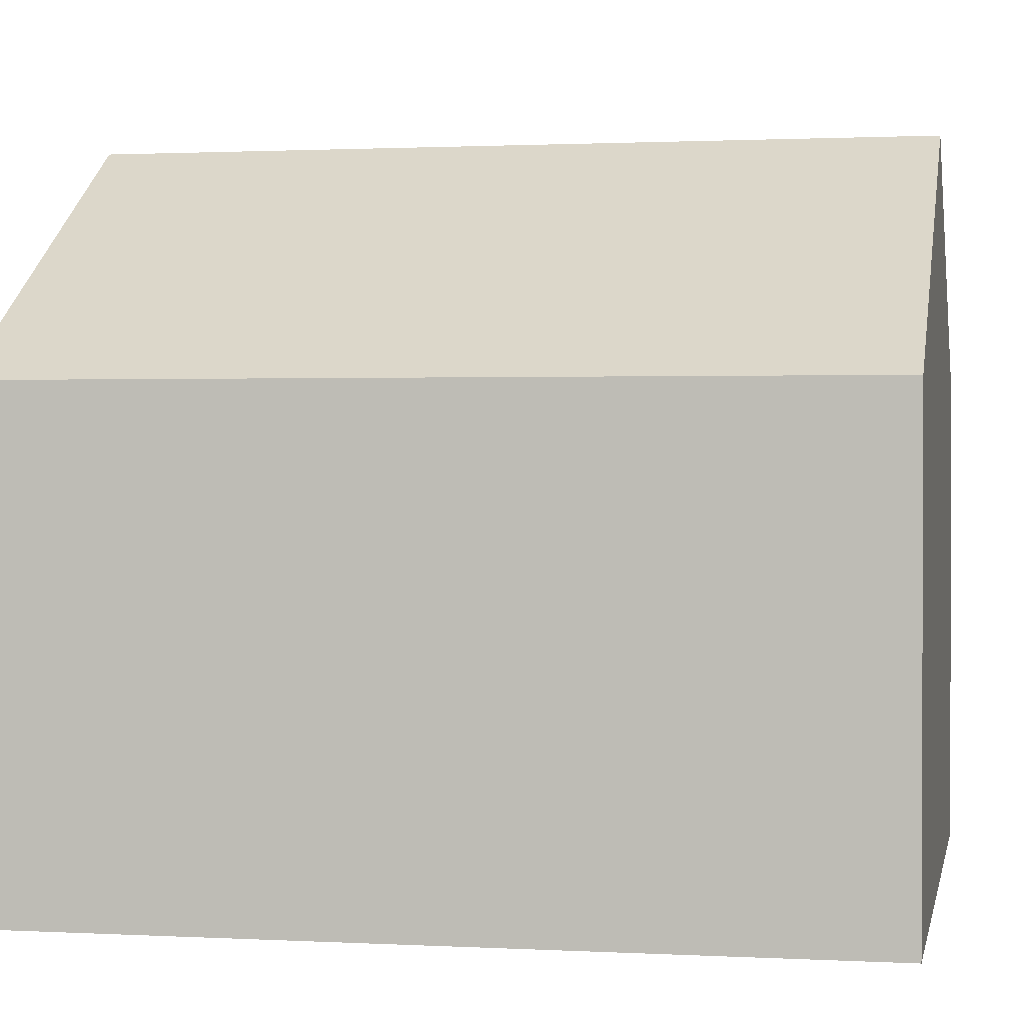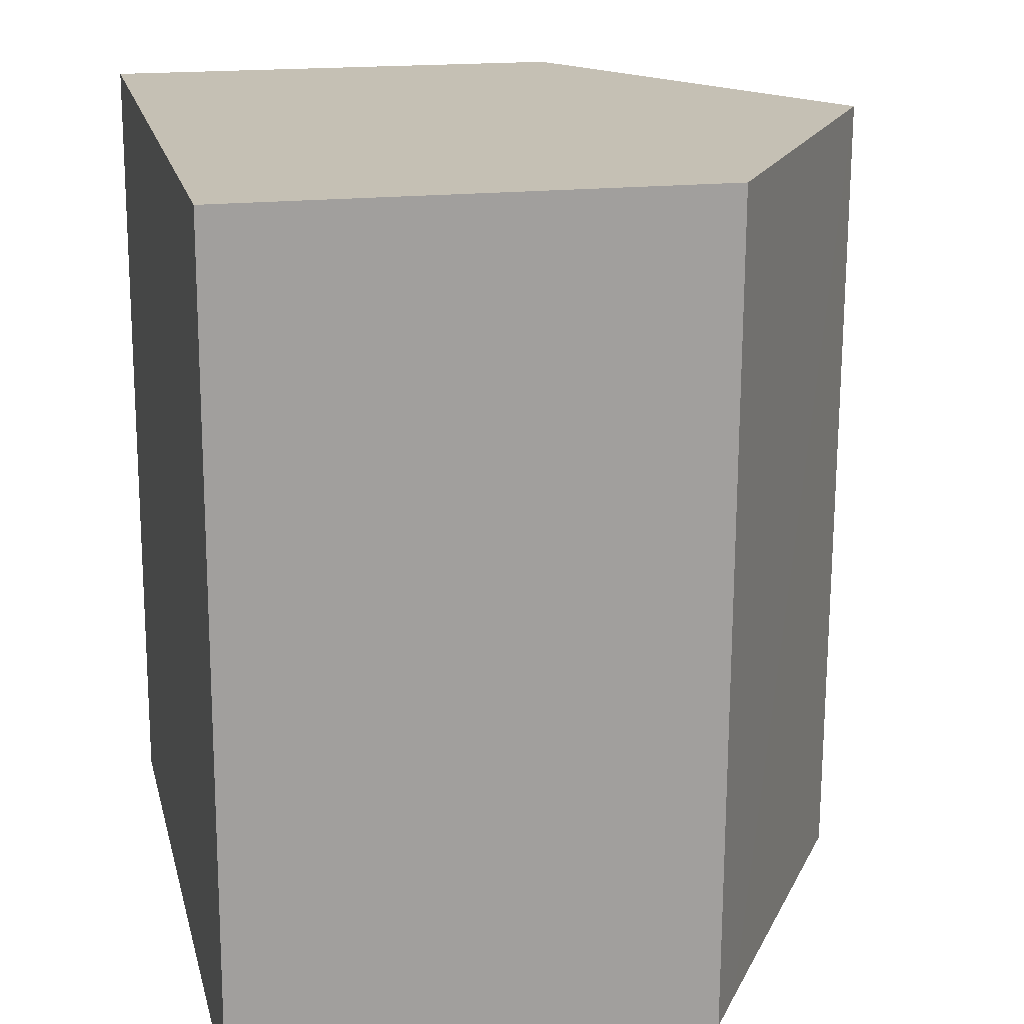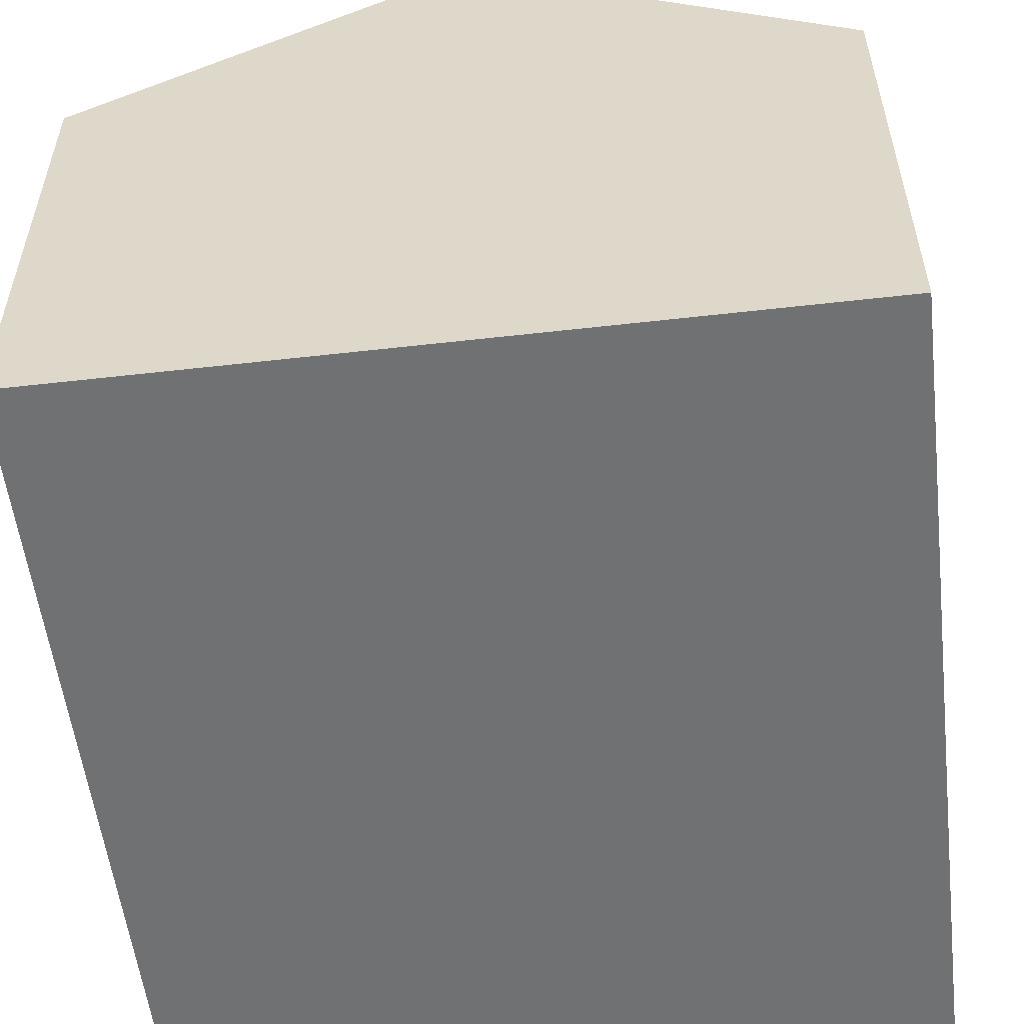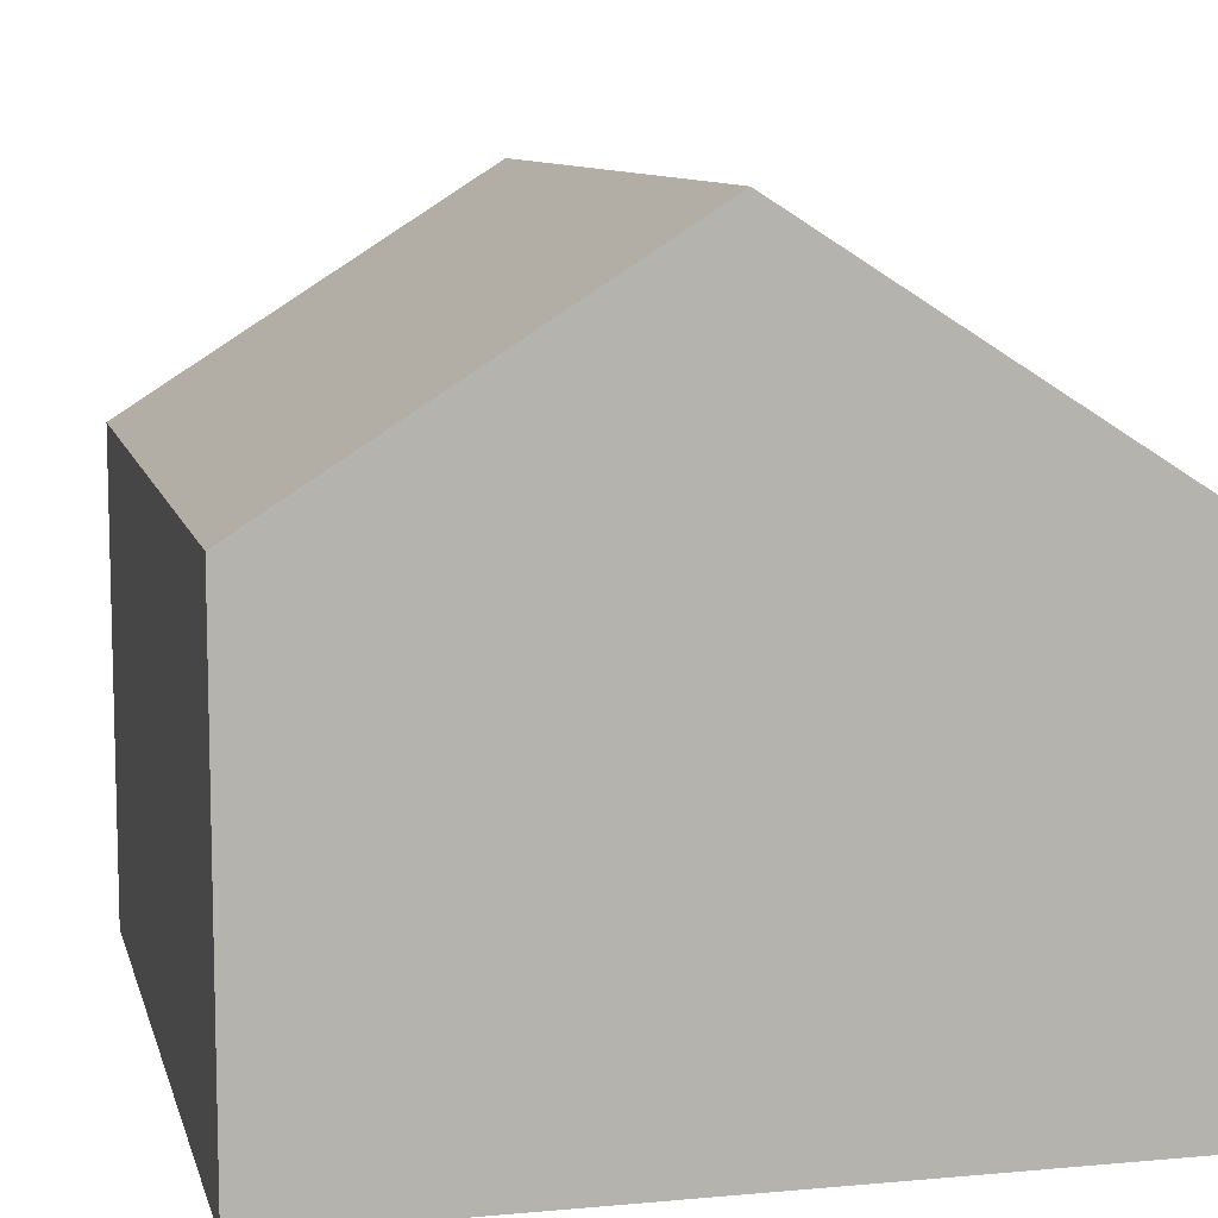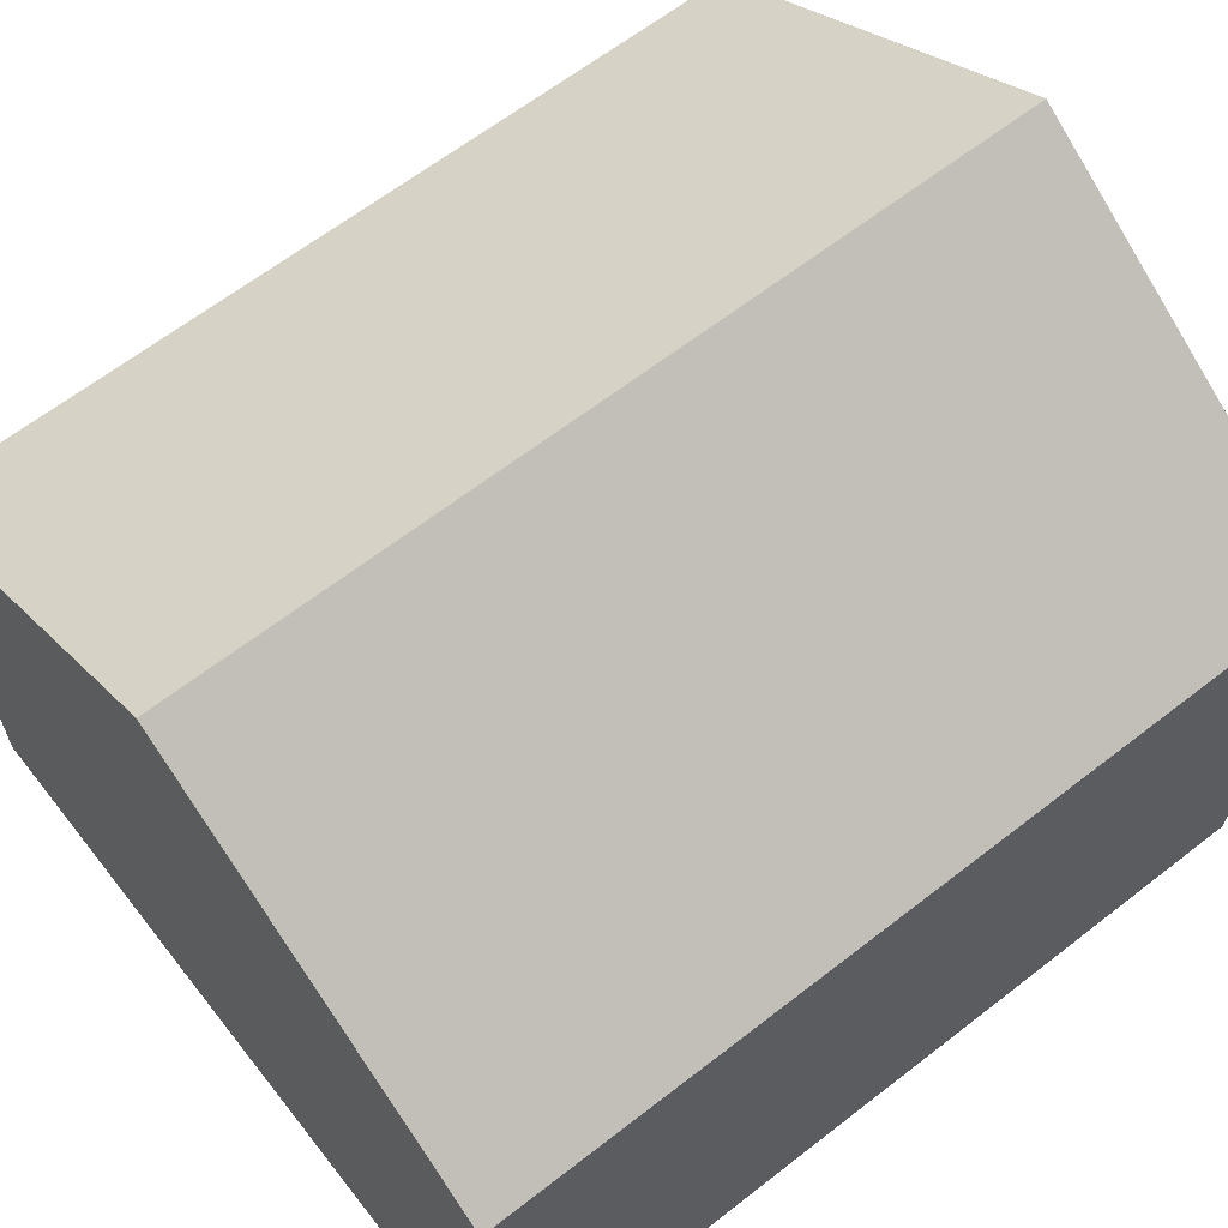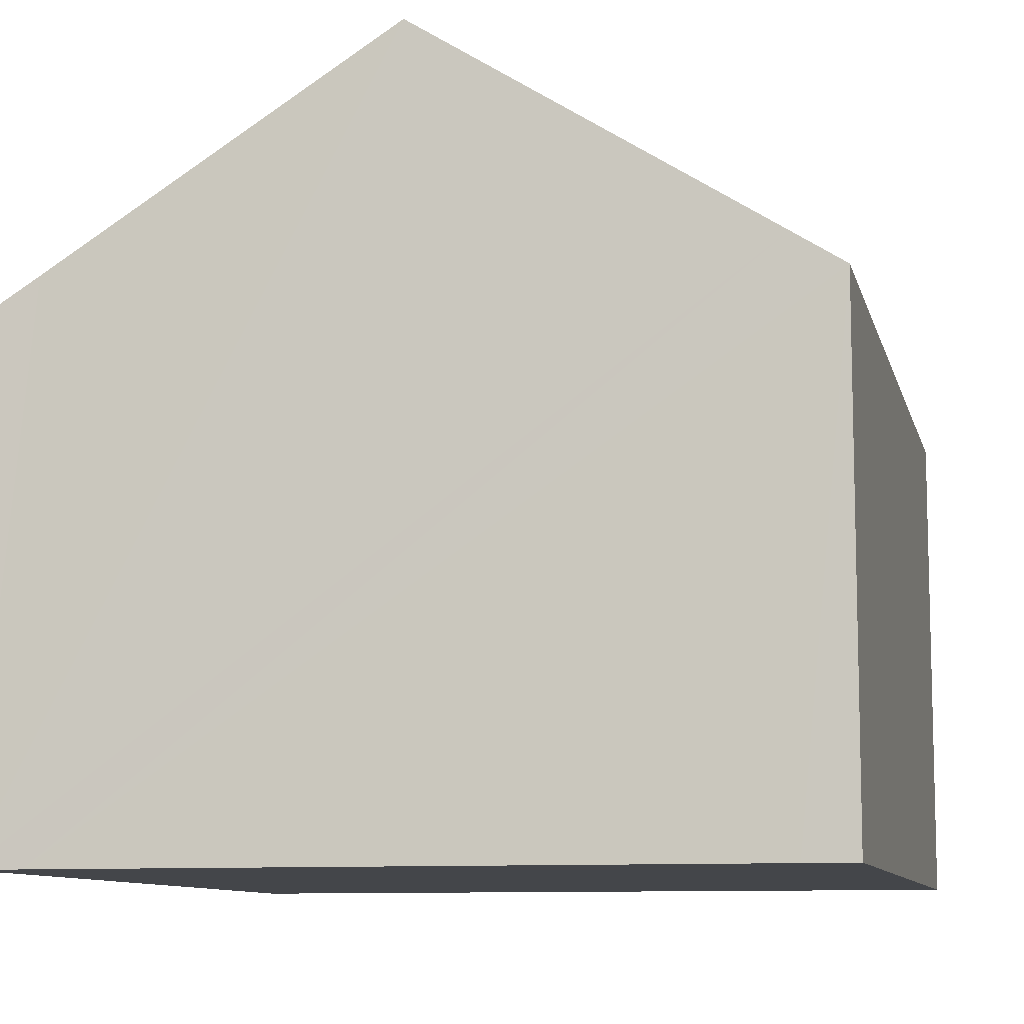
<metadata>
{"format":"obj","ext":"obj","renderer":"f3d","projection":"perspective","resolution":1024,"background":"white","views":[{"elev":1.2,"azim":-77.8,"up":"+Y"},{"elev":17.3,"azim":76.9,"up":"+Z"},{"elev":-55.2,"azim":7.9,"up":"+Y"},{"elev":9.5,"azim":-12.3,"up":"+Y"},{"elev":63.8,"azim":53.0,"up":"+Y"},{"elev":-9.6,"azim":-165.9,"up":"+Y"}]}
</metadata>
<code>
v  5.158 9.877 -0.094
v  0.227 6.601 11.39
v  5.389 9.877 11.29
v  0.665 7.026 -0.015
v  0 6.604 4.044e-16
v  9.637 7.035 -0.174
v  10.39 6.602 3.167
v  10.32 6.602 -0.194
v  10.55 6.602 11.2
v  7.284 8.528 -0.132
v  10.32 1.188e-17 -0.194
v  9.637 1.065e-17 -0.174
v  7.284 8.083e-18 -0.132
v  0.665 9.185e-19 -0.015
v  0 0 0
v  5.158 5.756e-18 -0.094
v  0.227 -6.974e-16 11.39
v  5.389 -6.916e-16 11.29
v  10.55 -6.857e-16 11.2
v  10.39 -1.939e-16 3.167
g defaultobject
f 1 2 3
f 2 1 4
f 2 4 5
f 6 7 8
f 7 6 9
f 9 6 3
f 3 6 10
f 3 10 1
f 11 6 8
f 6 11 10
f 10 11 1
f 1 11 4
f 4 11 12
f 4 12 5
f 5 12 13
f 5 13 14
f 5 14 15
f 14 13 16
f 15 2 5
f 2 15 17
f 17 3 2
f 3 17 9
f 9 17 18
f 9 18 19
f 7 11 8
f 11 7 9
f 11 9 20
f 20 9 19
f 14 17 15
f 17 14 18
f 18 14 16
f 18 16 13
f 18 13 19
f 19 13 12
f 19 12 20
f 20 12 11

</code>
